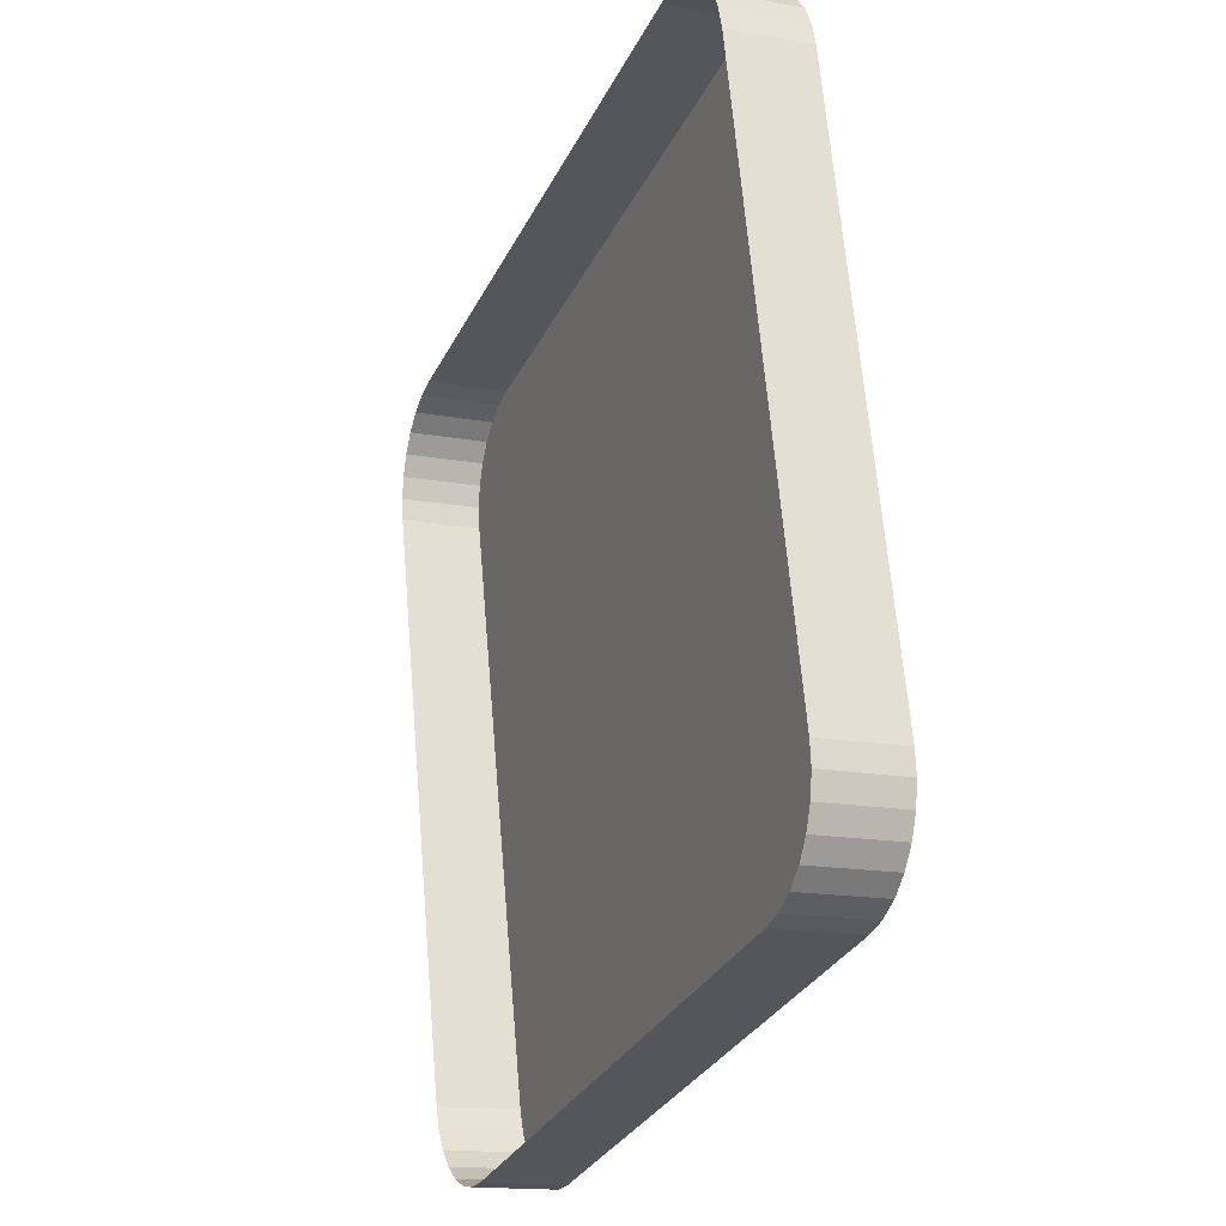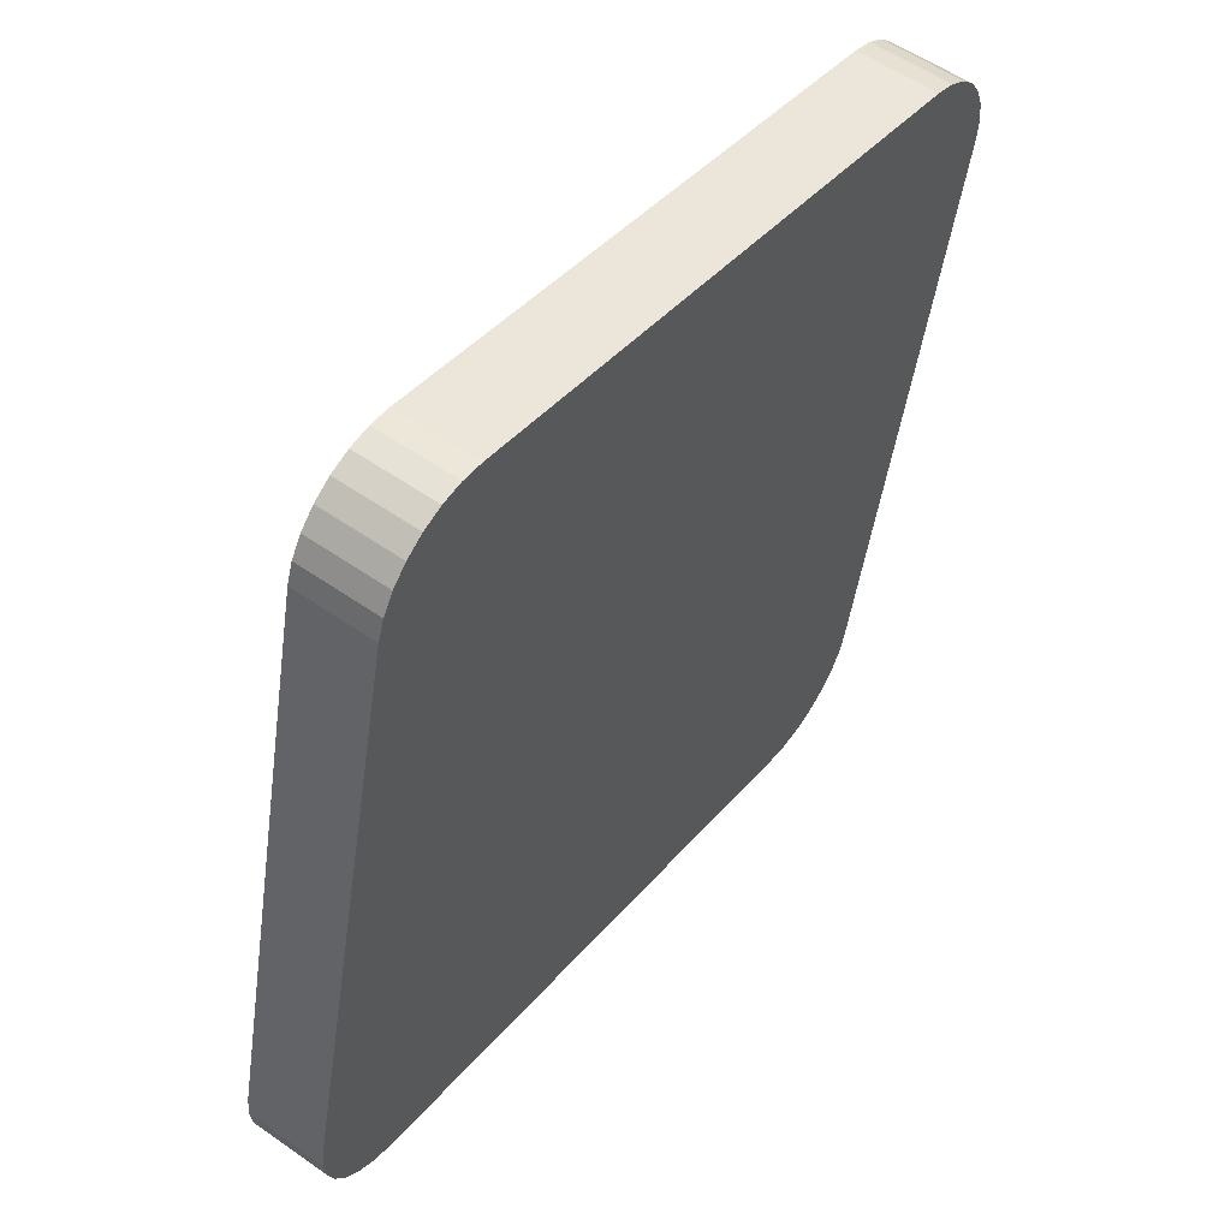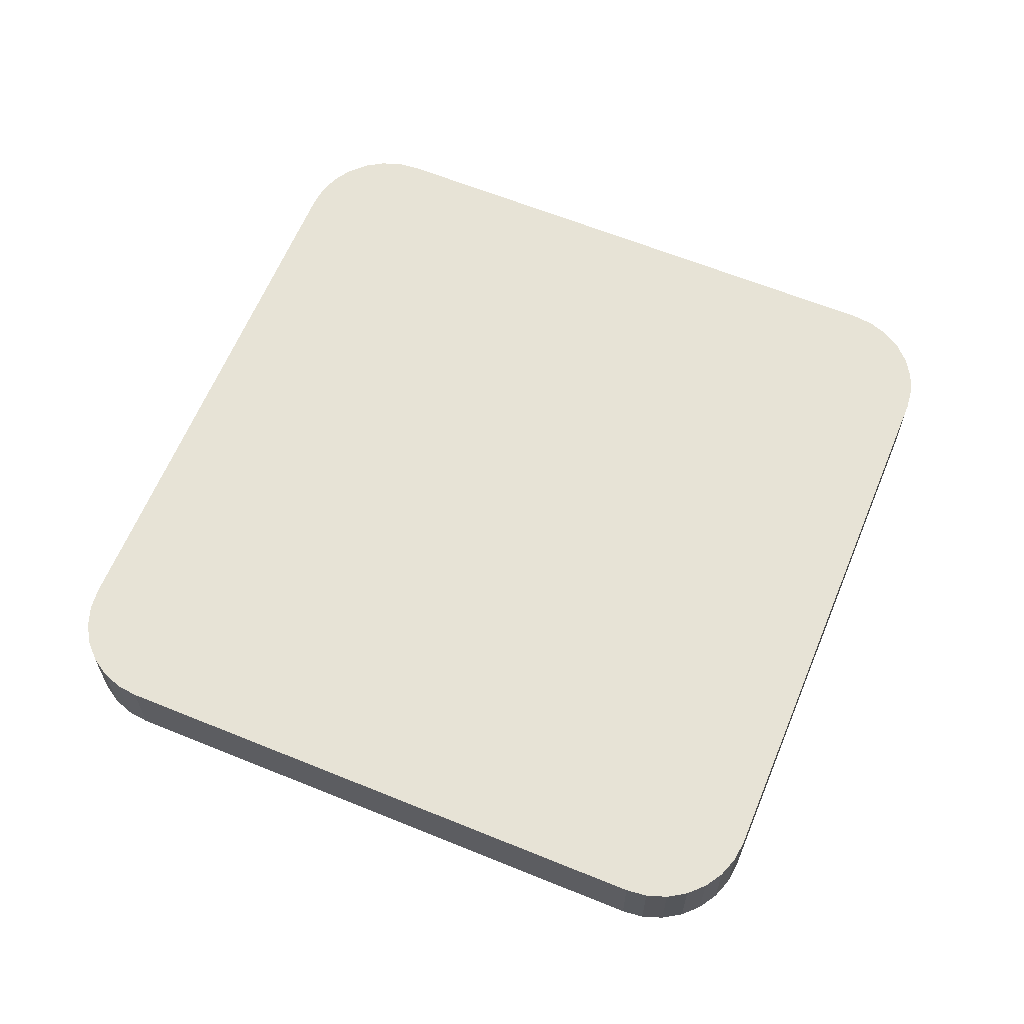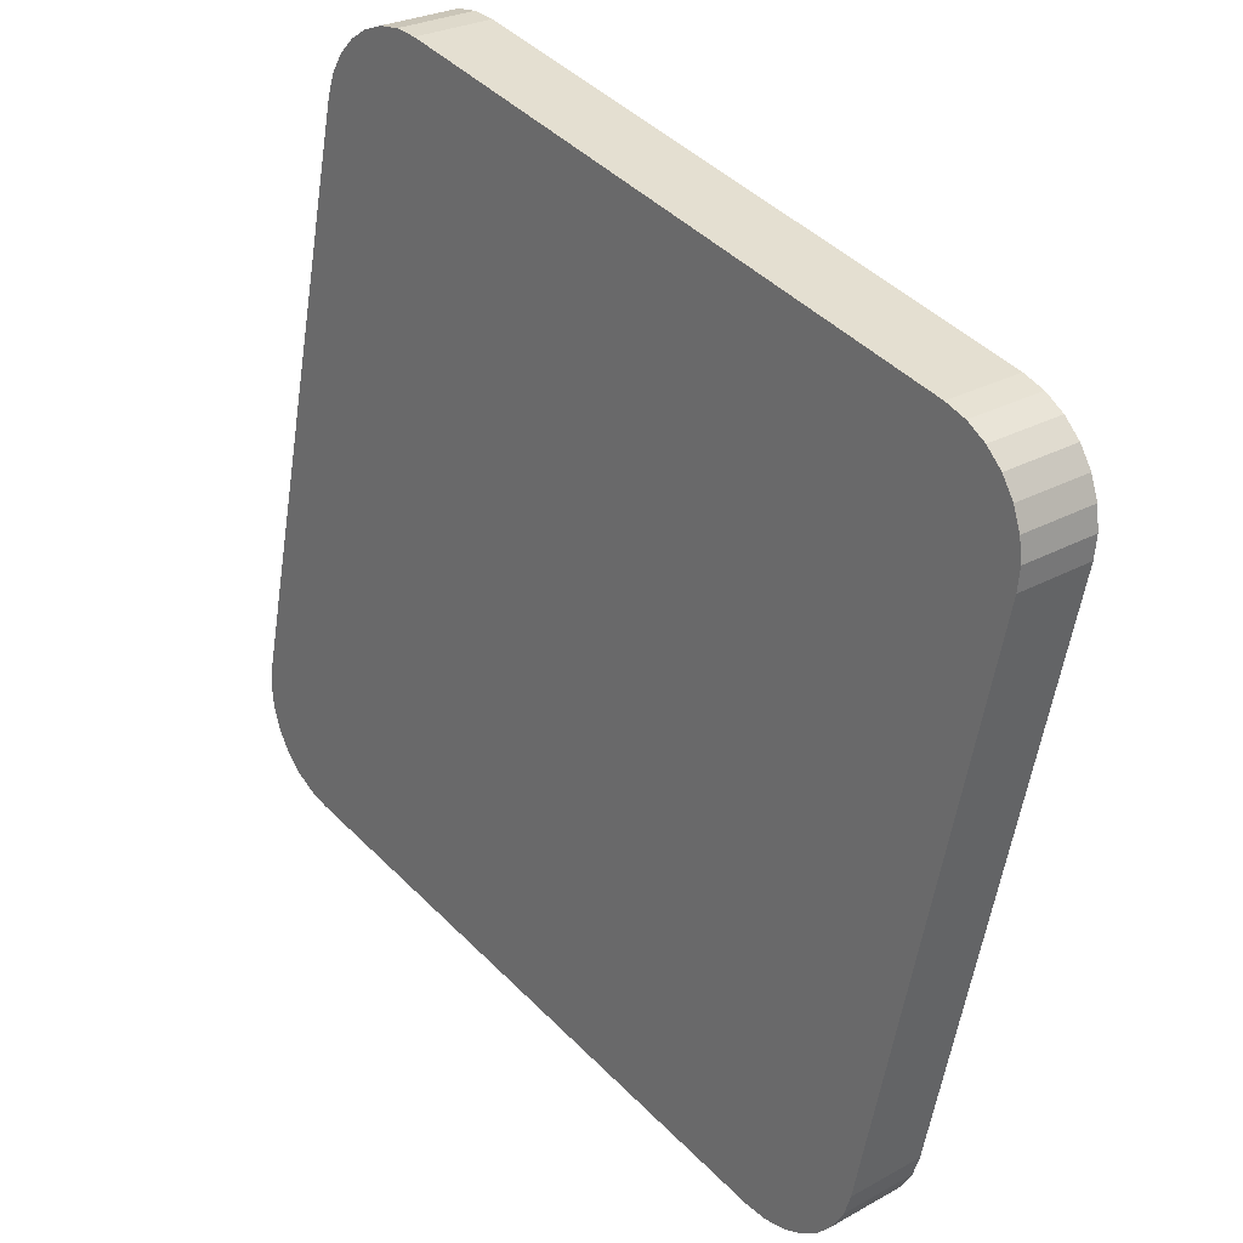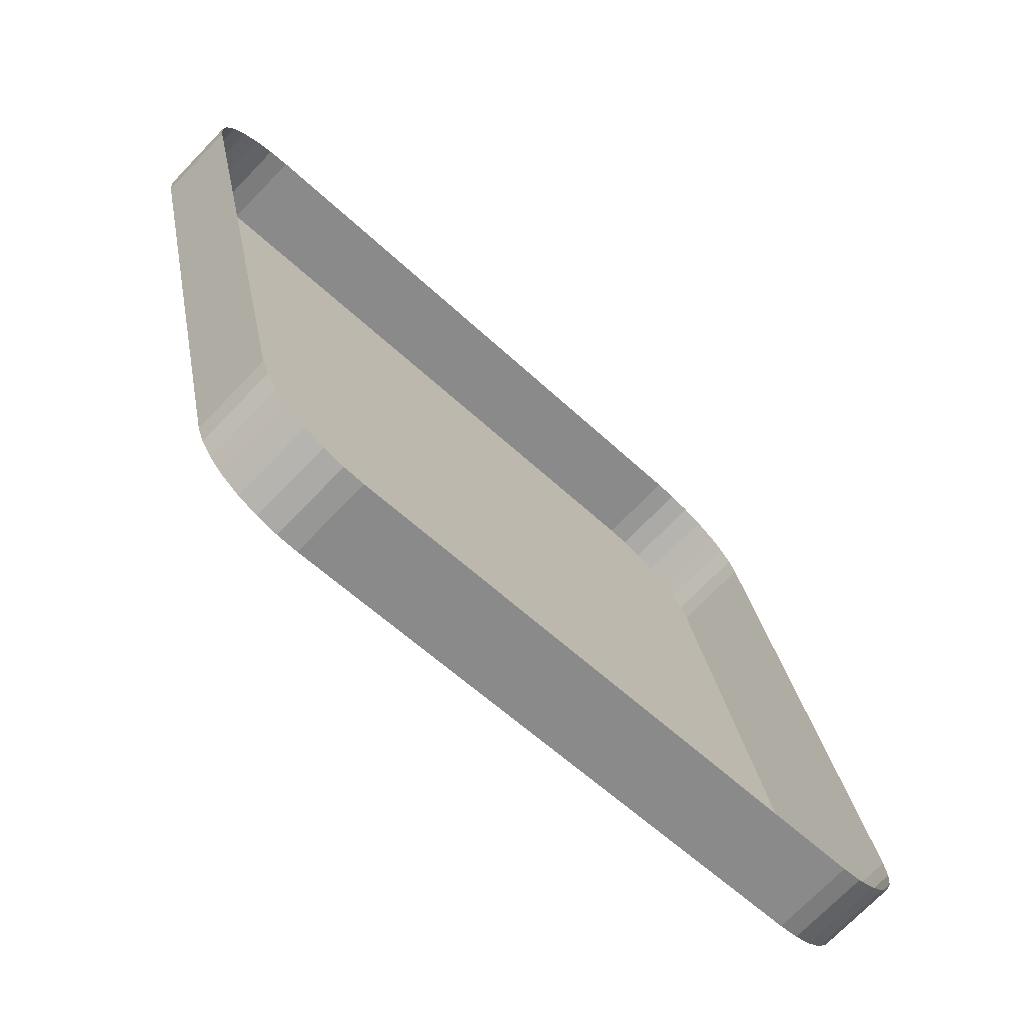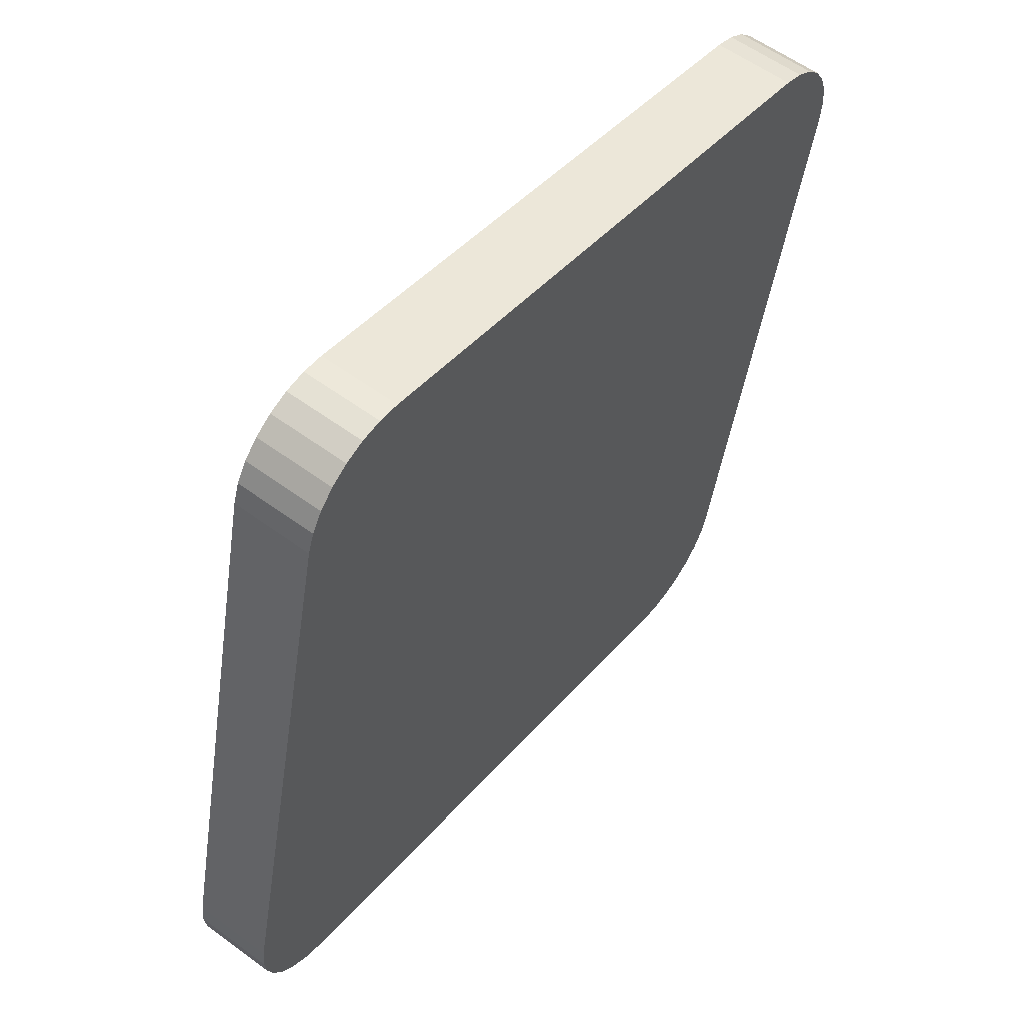
<metadata>
{"format":"obj","ext":"obj","renderer":"f3d","projection":"perspective","resolution":1024,"background":"white","views":[{"elev":-15.0,"azim":-111.9,"up":"+Y"},{"elev":55.5,"azim":-53.6,"up":"+Y"},{"elev":62.7,"azim":-170.3,"up":"+Z"},{"elev":26.4,"azim":48.7,"up":"+Y"},{"elev":-72.1,"azim":136.0,"up":"+Y"},{"elev":57.6,"azim":-52.6,"up":"+Y"}]}
</metadata>
<code>
o LM_L_LCC2_UnderPF
v -278 -231.2 -8.345
v -278 -231.2 -13.05
v -279.3 -230.7 -13.05
v -276.9 -231.9 -8.345
v -276.9 -231.9 -13.05
v -278 -231.2 -13.05
v -279.3 -230.7 -13.05
v -313.7 -223 -13.05
v -279.3 -230.7 -8.345
v -276 -232.8 -8.345
v -276 -232.8 -13.05
v -276.9 -231.9 -13.05
v -313.7 -223 -8.345
v -313.7 -223 -13.05
v -315 -222.8 -13.05
v -279.3 -230.7 -8.345
v -278 -231.2 -8.345
v -279.3 -230.7 -13.05
v -278 -231.2 -8.345
v -276.9 -231.9 -8.345
v -278 -231.2 -13.05
v -315 -222.8 -8.345
v -315 -222.8 -13.05
v -316.3 -223 -13.05
v -275.3 -233.9 -8.345
v -275.3 -233.9 -13.05
v -276 -232.8 -13.05
v -276.9 -231.9 -8.345
v -276 -232.8 -8.345
v -276.9 -231.9 -13.05
v -316.3 -223 -8.345
v -316.3 -223 -13.05
v -317.5 -223.4 -13.05
v -313.7 -223 -13.05
v -313.7 -223 -8.345
v -279.3 -230.7 -8.345
v -274.8 -235.1 -8.345
v -274.8 -235.1 -13.05
v -275.3 -233.9 -13.05
v -315 -222.8 -8.345
v -313.7 -223 -8.345
v -315 -222.8 -13.05
v -276 -232.8 -8.345
v -275.3 -233.9 -8.345
v -276 -232.8 -13.05
v -317.5 -223.4 -8.345
v -317.5 -223.4 -13.05
v -318.7 -224.1 -13.05
v -316.3 -223 -8.345
v -315 -222.8 -8.345
v -316.3 -223 -13.05
v -276 -232.8 -8.345
v -276.9 -231.9 -8.345
v -278 -231.2 -8.345
v -275.3 -233.9 -8.345
v -274.8 -235.1 -8.345
v -275.3 -233.9 -13.05
v -317.5 -223.4 -8.345
v -316.3 -223 -8.345
v -317.5 -223.4 -13.05
v -274.7 -236.5 -8.345
v -274.7 -236.5 -13.05
v -274.8 -235.1 -13.05
v -318.7 -224.1 -8.345
v -318.7 -224.1 -13.05
v -319.6 -225 -13.05
v -313.7 -223 -8.345
v -315 -222.8 -8.345
v -316.3 -223 -8.345
v -274.8 -237.8 -8.345
v -278 -231.2 -8.345
v -279.3 -230.7 -8.345
v -318.7 -224.1 -8.345
v -317.5 -223.4 -8.345
v -318.7 -224.1 -13.05
v -313.7 -223 -8.345
v -316.3 -223 -8.345
v -317.5 -223.4 -8.345
v -274.8 -235.1 -8.345
v -274.8 -237.8 -8.345
v -279.3 -230.7 -8.345
v -313.7 -223 -8.345
v -276 -232.8 -8.345
v -274.8 -237.8 -8.345
v -274.8 -237.8 -13.05
v -274.7 -236.5 -13.05
v -319.6 -225 -8.345
v -319.6 -225 -13.05
v -320.3 -226.2 -13.05
v -313.7 -223 -8.345
v -317.5 -223.4 -8.345
v -318.7 -224.1 -8.345
v -275.3 -233.9 -8.345
v -319.6 -225 -8.345
v -318.7 -224.1 -8.345
v -319.6 -225 -13.05
v -274.7 -236.5 -8.345
v -274.8 -235.1 -8.345
v -320.3 -226.2 -8.345
v -320.3 -226.2 -13.05
v -320.7 -227.4 -13.05
v -320.7 -227.4 -8.345
v -320.3 -226.2 -8.345
v -319.6 -225 -8.345
v -320.3 -226.2 -13.05
v -274.7 -236.5 -8.345
v -318.7 -224.1 -8.345
v -319.6 -225 -8.345
v -320.3 -226.2 -8.345
v -320.7 -227.4 -8.345
v -320.3 -226.2 -8.345
v -274.8 -237.8 -8.345
v -282.6 -272.2 -8.345
v -274.8 -237.8 -13.05
v -320.7 -227.4 -8.345
v -320.7 -227.4 -13.05
v -328.5 -261.8 -13.05
v -328.5 -261.8 -8.345
v -313.7 -223 -8.345
v -320.7 -227.4 -8.345
v -328.5 -261.8 -8.345
v -282.6 -272.2 -8.345
v -282.6 -272.2 -13.05
v -274.8 -237.8 -13.05
v -328.5 -261.8 -8.345
v -320.7 -227.4 -8.345
v -328.5 -261.8 -13.05
v -289.6 -276.6 -8.345
v -282.6 -272.2 -8.345
v -274.8 -237.8 -8.345
v -328.5 -261.8 -8.345
v -289.6 -276.6 -8.345
v -274.8 -237.8 -8.345
v -283 -273.4 -8.345
v -283 -273.4 -13.05
v -282.6 -272.2 -13.05
v -282.6 -272.2 -8.345
v -283 -273.4 -8.345
v -282.6 -272.2 -13.05
v -283.7 -274.6 -8.345
v -283.7 -274.6 -13.05
v -283 -273.4 -13.05
v -328.5 -261.8 -8.345
v -328.5 -261.8 -13.05
v -328.6 -263.1 -13.05
v -283 -273.4 -8.345
v -283.7 -274.6 -8.345
v -283 -273.4 -13.05
v -284.6 -275.5 -8.345
v -284.6 -275.5 -13.05
v -283.7 -274.6 -13.05
v -328.6 -263.1 -8.345
v -328.6 -263.1 -13.05
v -328.5 -264.4 -13.05
v -328.6 -263.1 -8.345
v -328.5 -261.8 -8.345
v -328.6 -263.1 -13.05
v -285.8 -276.2 -8.345
v -285.8 -276.2 -13.05
v -284.6 -275.5 -13.05
v -283.7 -274.6 -8.345
v -284.6 -275.5 -8.345
v -283.7 -274.6 -13.05
v -328.5 -264.4 -8.345
v -328.5 -264.4 -13.05
v -328 -265.7 -13.05
v -287 -276.6 -8.345
v -287 -276.6 -13.05
v -285.8 -276.2 -13.05
v -328.5 -264.4 -8.345
v -328.6 -263.1 -8.345
v -328.5 -264.4 -13.05
v -289.6 -276.6 -8.345
v -283 -273.4 -8.345
v -282.6 -272.2 -8.345
v -284.6 -275.5 -8.345
v -283.7 -274.6 -8.345
v -283 -273.4 -8.345
v -284.6 -275.5 -8.345
v -328 -265.7 -8.345
v -328 -265.7 -13.05
v -327.3 -266.8 -13.05
v -288.3 -276.8 -8.345
v -288.3 -276.8 -13.05
v -287 -276.6 -13.05
v -328.6 -263.1 -8.345
v -328.5 -264.4 -8.345
v -289.6 -276.6 -8.345
v -289.6 -276.6 -13.05
v -288.3 -276.8 -13.05
v -285.8 -276.2 -8.345
v -328 -265.7 -8.345
v -328.5 -264.4 -8.345
v -328 -265.7 -13.05
v -327.3 -266.8 -8.345
v -327.3 -266.8 -13.05
v -326.4 -267.7 -13.05
v -289.6 -276.6 -8.345
v -284.6 -275.5 -8.345
v -283 -273.4 -8.345
v -328.5 -261.8 -8.345
v -328.5 -264.4 -8.345
v -328 -265.7 -8.345
v -324 -268.9 -8.345
v -324 -268.9 -13.05
v -289.6 -276.6 -13.05
v -287 -276.6 -8.345
v -288.3 -276.8 -8.345
v -287 -276.6 -13.05
v -326.4 -267.7 -8.345
v -326.4 -267.7 -13.05
v -325.3 -268.4 -13.05
v -328 -265.7 -8.345
v -327.3 -266.8 -8.345
v -325.3 -268.4 -8.345
v -325.3 -268.4 -13.05
v -324 -268.9 -13.05
v -288.3 -276.8 -8.345
v -289.6 -276.6 -8.345
v -288.3 -276.8 -13.05
v -327.3 -266.8 -8.345
v -328 -265.7 -8.345
v -327.3 -266.8 -13.05
v -287 -276.6 -8.345
v -285.8 -276.2 -8.345
v -284.6 -275.5 -8.345
v -284.6 -275.5 -8.345
v -288.3 -276.8 -8.345
v -287 -276.6 -8.345
v -328.5 -261.8 -8.345
v -324 -268.9 -8.345
v -289.6 -276.6 -8.345
v -289.6 -276.6 -8.345
v -324 -268.9 -8.345
v -289.6 -276.6 -13.05
v -325.3 -268.4 -8.345
v -289.6 -276.6 -8.345
v -288.3 -276.8 -8.345
v -326.4 -267.7 -8.345
v -327.3 -266.8 -8.345
v -326.4 -267.7 -13.05
v -324 -268.9 -8.345
v -325.3 -268.4 -8.345
v -326.4 -267.7 -8.345
v -325.3 -268.4 -13.05
v -324 -268.9 -8.345
v -325.3 -268.4 -8.345
v -324 -268.9 -13.05
v -327.3 -266.8 -8.345
v -326.4 -267.7 -8.345
v -325.3 -268.4 -8.345
f 3 2 1
f 6 5 4
f 9 8 7
f 12 11 10
f 15 14 13
f 18 17 16
f 21 20 19
f 24 23 22
f 27 26 25
f 30 29 28
f 33 32 31
f 36 35 34
f 39 38 37
f 42 41 40
f 45 44 43
f 48 47 46
f 51 50 49
f 54 53 52
f 57 56 55
f 60 59 58
f 63 62 61
f 66 65 64
f 69 68 67
f 72 71 70
f 75 74 73
f 78 77 76
f 63 61 79
f 82 81 80
f 71 83 70
f 86 85 84
f 89 88 87
f 92 91 90
f 83 93 70
f 96 95 94
f 86 84 97
f 93 98 70
f 99 92 90
f 102 101 100
f 105 104 103
f 98 106 70
f 109 108 107
f 110 99 90
f 102 100 111
f 114 113 112
f 117 116 115
f 90 70 118
f 121 120 119
f 124 123 122
f 127 126 125
f 130 129 128
f 133 132 131
f 136 135 134
f 139 138 137
f 142 141 140
f 145 144 143
f 148 147 146
f 151 150 149
f 154 153 152
f 157 156 155
f 160 159 158
f 163 162 161
f 166 165 164
f 169 168 167
f 172 171 170
f 175 174 173
f 178 177 176
f 160 158 179
f 182 181 180
f 185 184 183
f 187 186 118
f 190 189 188
f 169 167 191
f 194 193 192
f 197 196 195
f 200 199 198
f 203 202 201
f 206 205 204
f 209 208 207
f 212 211 210
f 214 213 118
f 217 216 215
f 220 219 218
f 223 222 221
f 226 225 224
f 229 228 227
f 232 231 230
f 235 234 233
f 236 214 118
f 238 237 176
f 241 240 239
f 242 236 118
f 245 244 243
f 248 247 246
f 251 250 249

</code>
